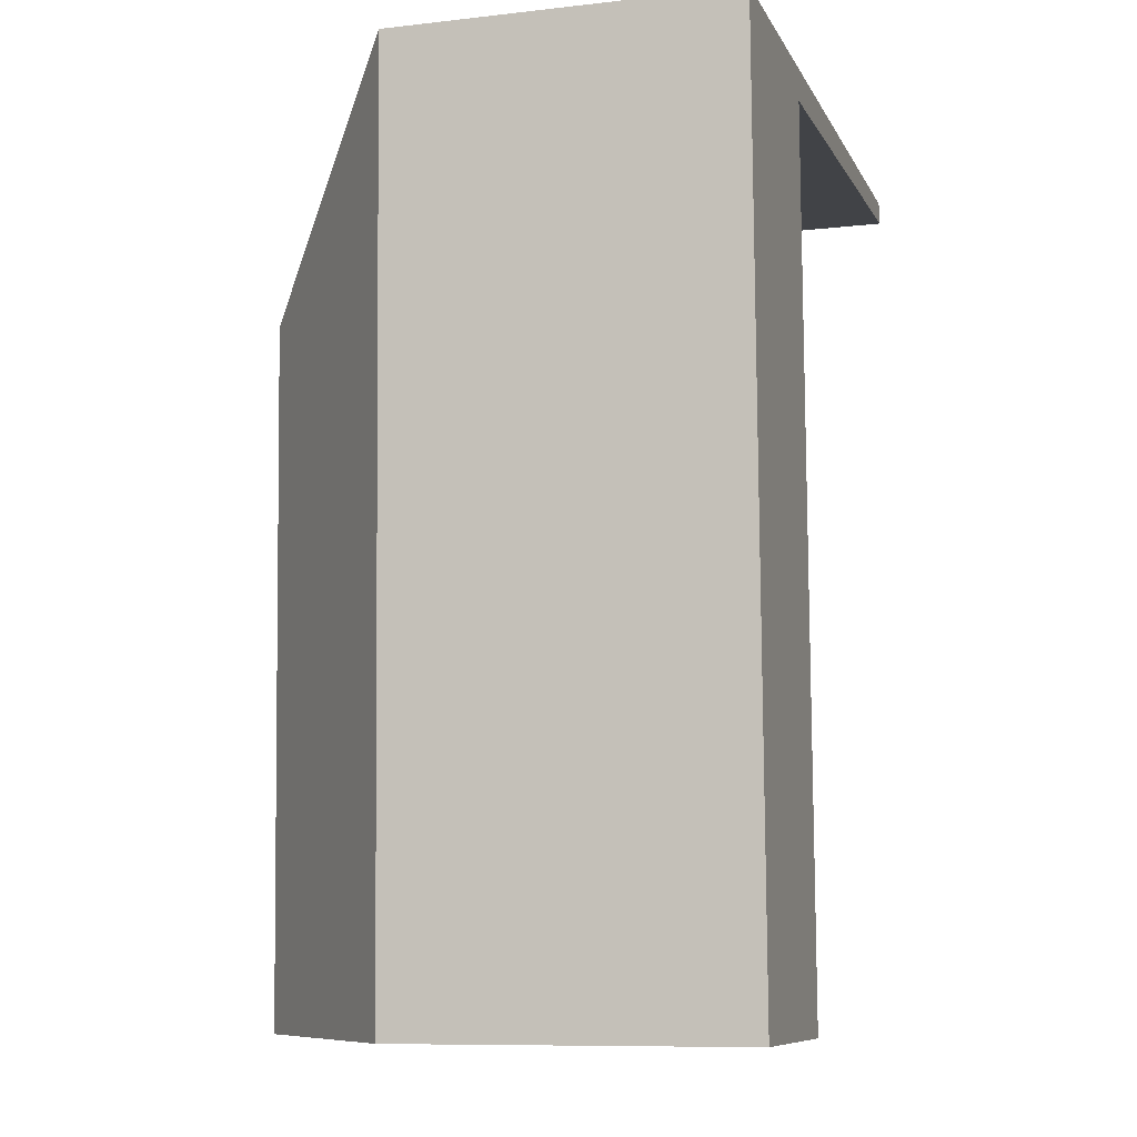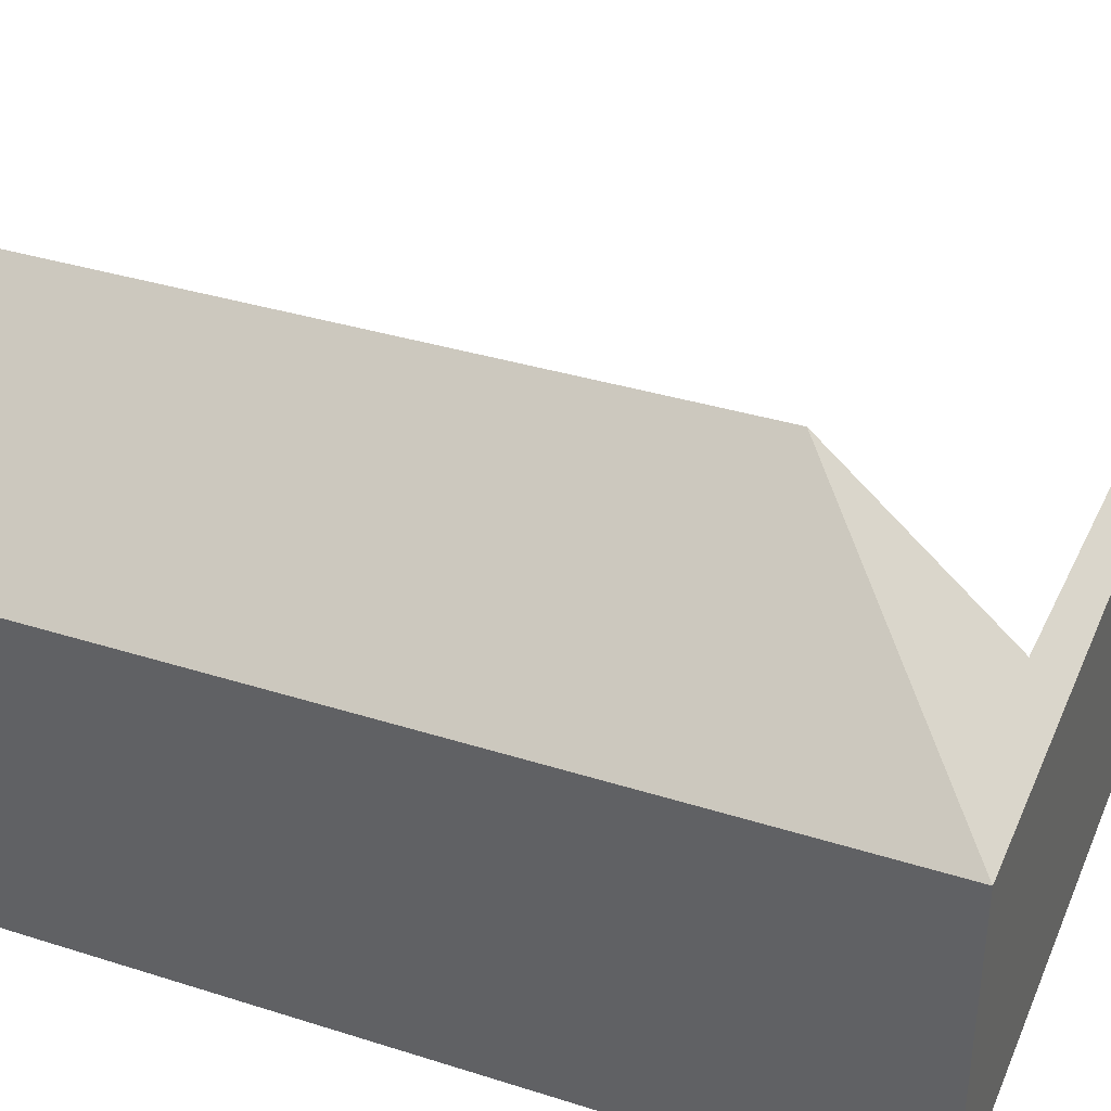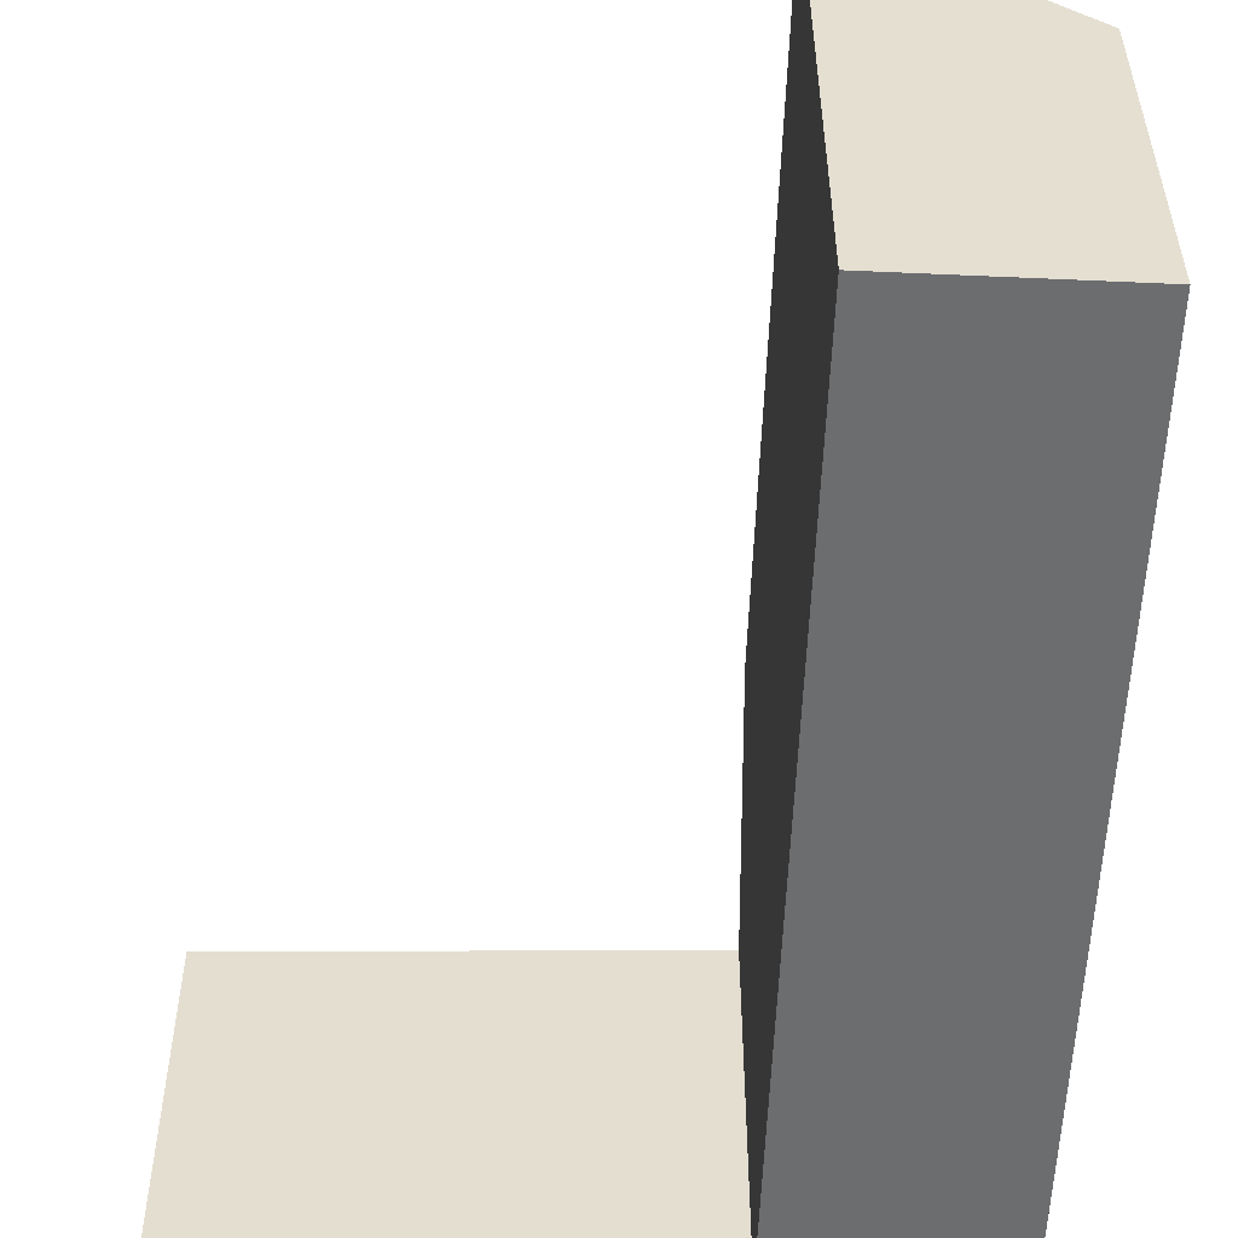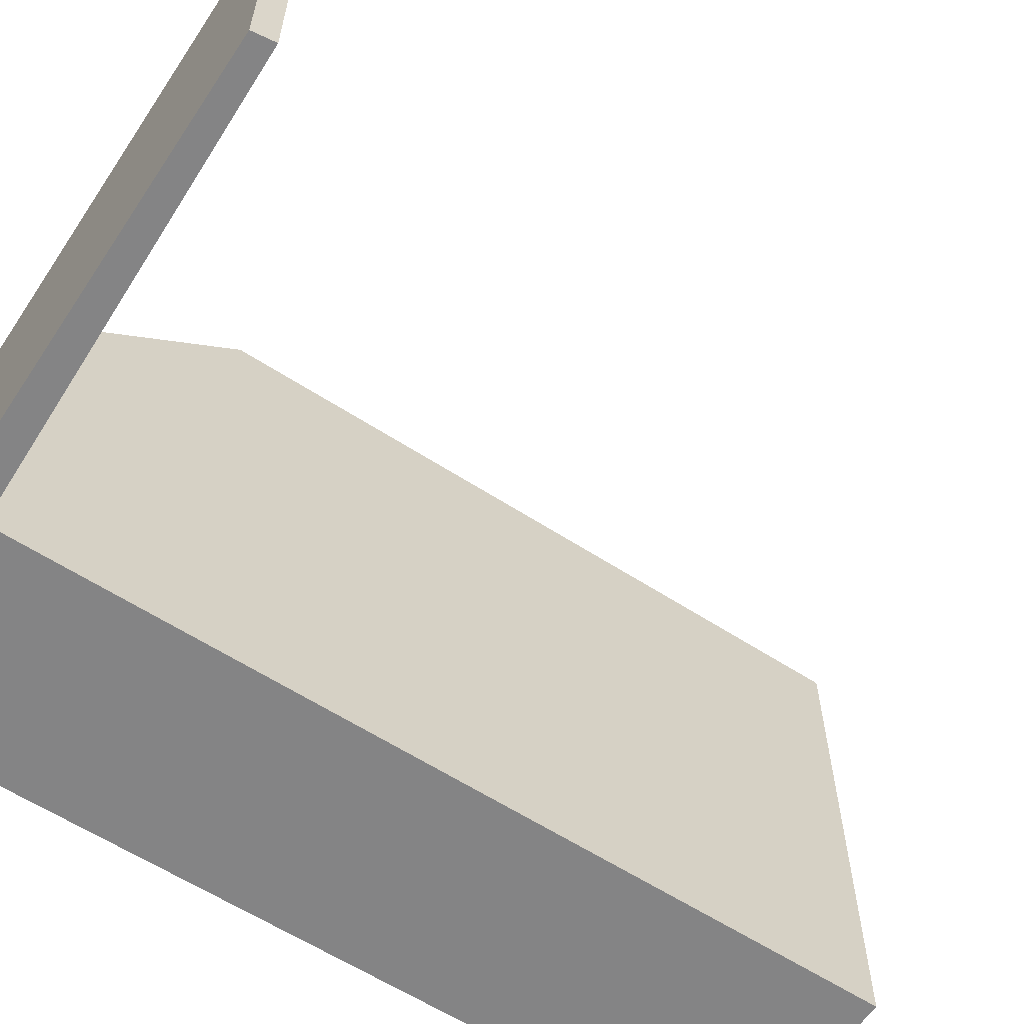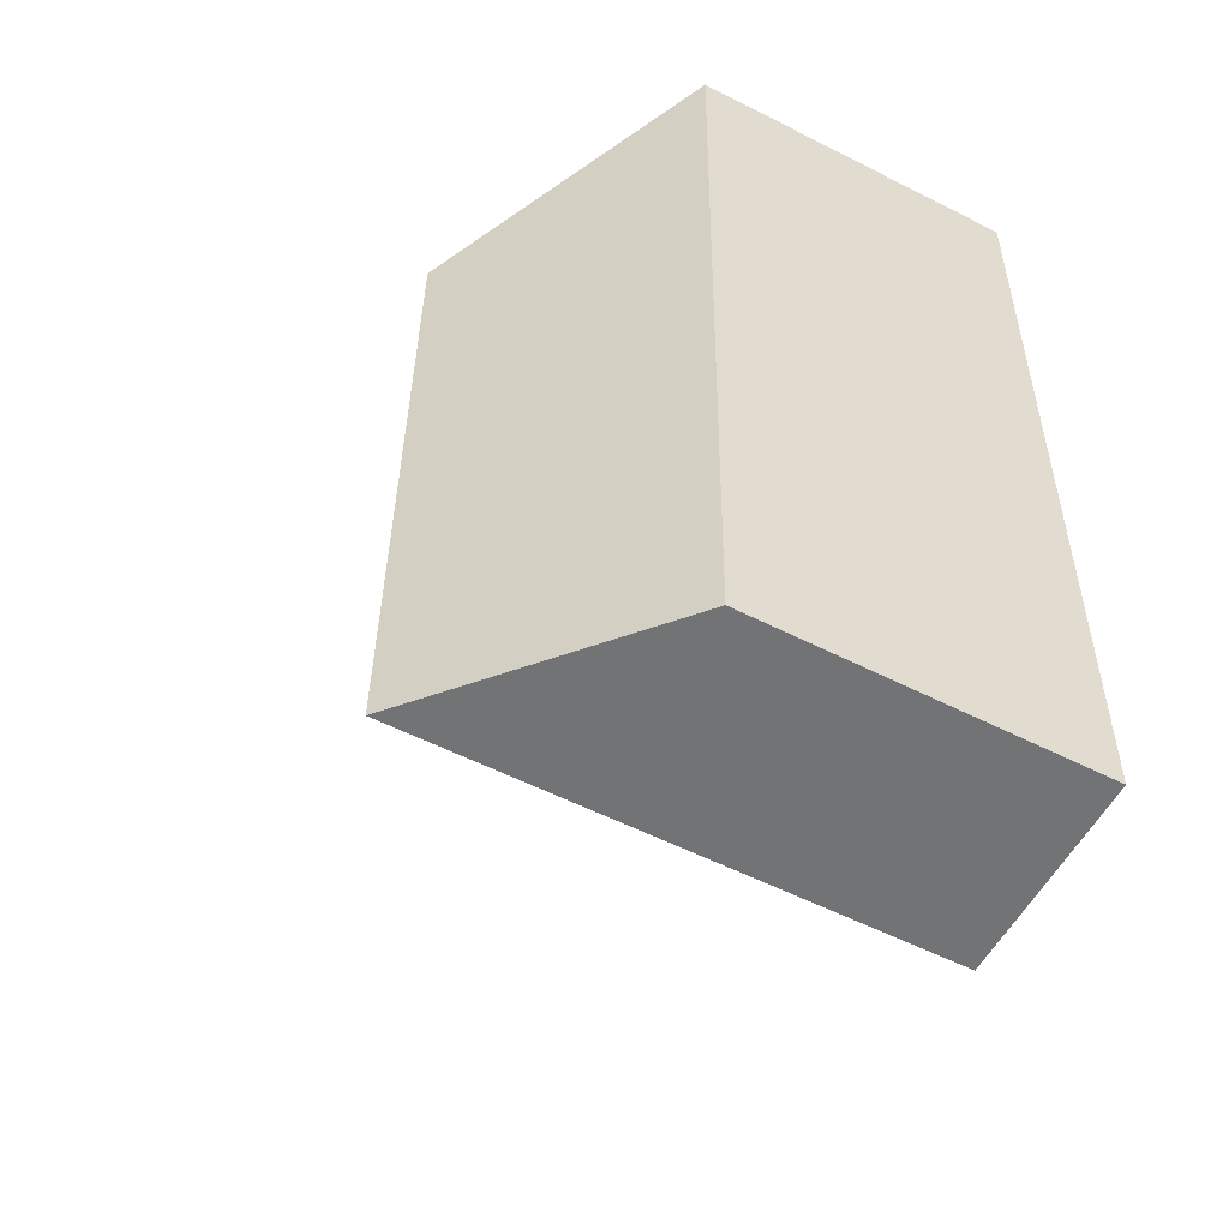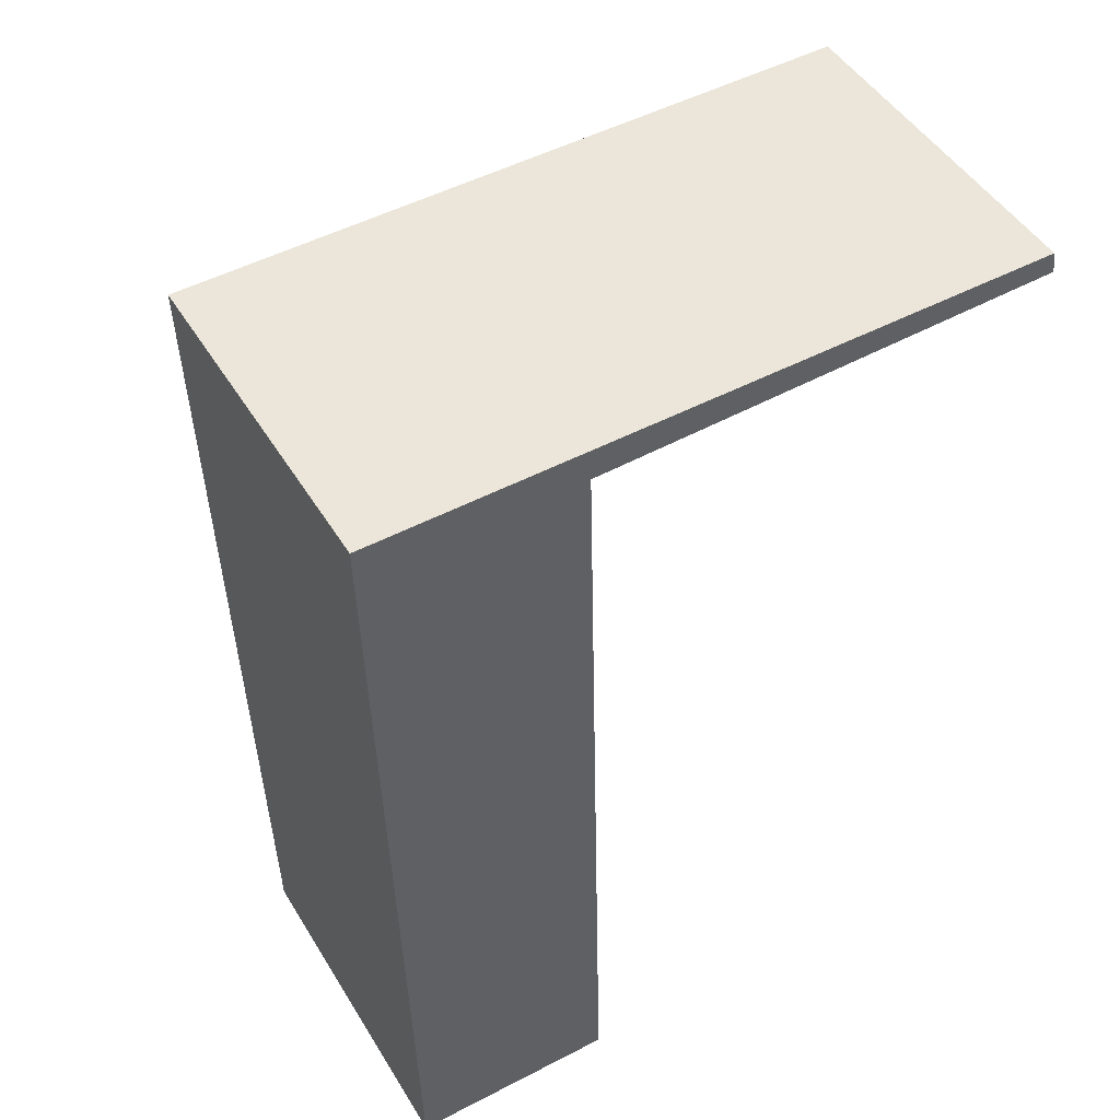
<metadata>
{"format":"obj","ext":"obj","renderer":"f3d","projection":"perspective","resolution":1024,"background":"white","views":[{"elev":-9.4,"azim":-73.3,"up":"+Z"},{"elev":37.2,"azim":-69.3,"up":"+Y"},{"elev":-53.9,"azim":176.8,"up":"+Y"},{"elev":-61.5,"azim":55.5,"up":"+Y"},{"elev":-56.2,"azim":-118.0,"up":"+Z"},{"elev":47.7,"azim":-30.0,"up":"+Z"}]}
</metadata>
<code>
v  0 3.92 2.4e-16
v  2.447 4.251 -0.329
v  2.492 6.058 -2.372
v  5.555 3.92 0.102
v  7.734 4.146 -0.114
v  7.695 3.92 0.141
v  0.269 3.92 -10.32
v  2.666 6.03 -10.3
v  2.666 6.308e-16 -10.3
v  2.492 1.452e-16 -2.372
v  2.447 2.015e-17 -0.329
v  7.734 6.98e-18 -0.114
v  7.695 -8.634e-18 0.141
v  0.269 6.32e-16 -10.32
v  0 0 0
v  5.555 -6.246e-18 0.102
g defaultobject
f 1 2 3
f 2 1 4
f 2 4 5
f 5 4 6
f 7 3 8
f 3 7 1
f 3 9 8
f 9 3 2
f 9 2 10
f 10 2 11
f 6 12 5
f 12 6 13
f 9 7 8
f 7 9 14
f 5 11 2
f 11 5 12
f 14 1 7
f 1 14 15
f 15 4 1
f 4 15 16
f 4 16 6
f 6 16 13
f 16 12 13
f 12 16 11
f 11 16 15
f 11 15 10
f 10 15 14
f 10 14 9

</code>
